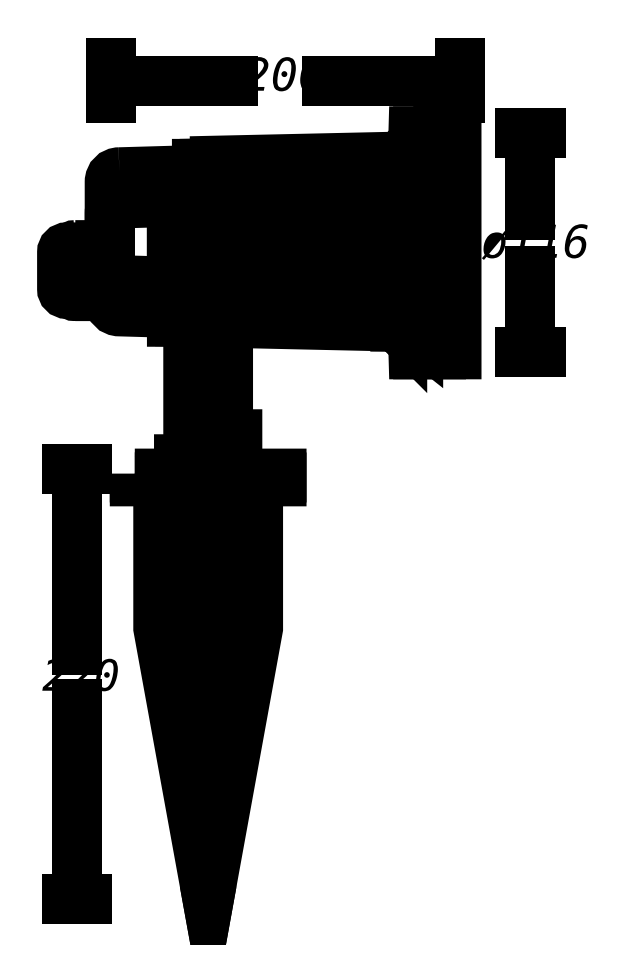
<metadata>
{"format":"dxf","ext":"dxf","renderer":"ezdxf+matplotlib","layout":"modelspace","background":"white","min_lineweight":24,"dpi":150}
</metadata>
<code>
0
SECTION
2
ENTITIES
0
INSERT
8
LIVELLO_1
2
AI9-BLK1
10
75.91
20
118.1
30
0
0
ENDSEC
0
EOF

</code>
